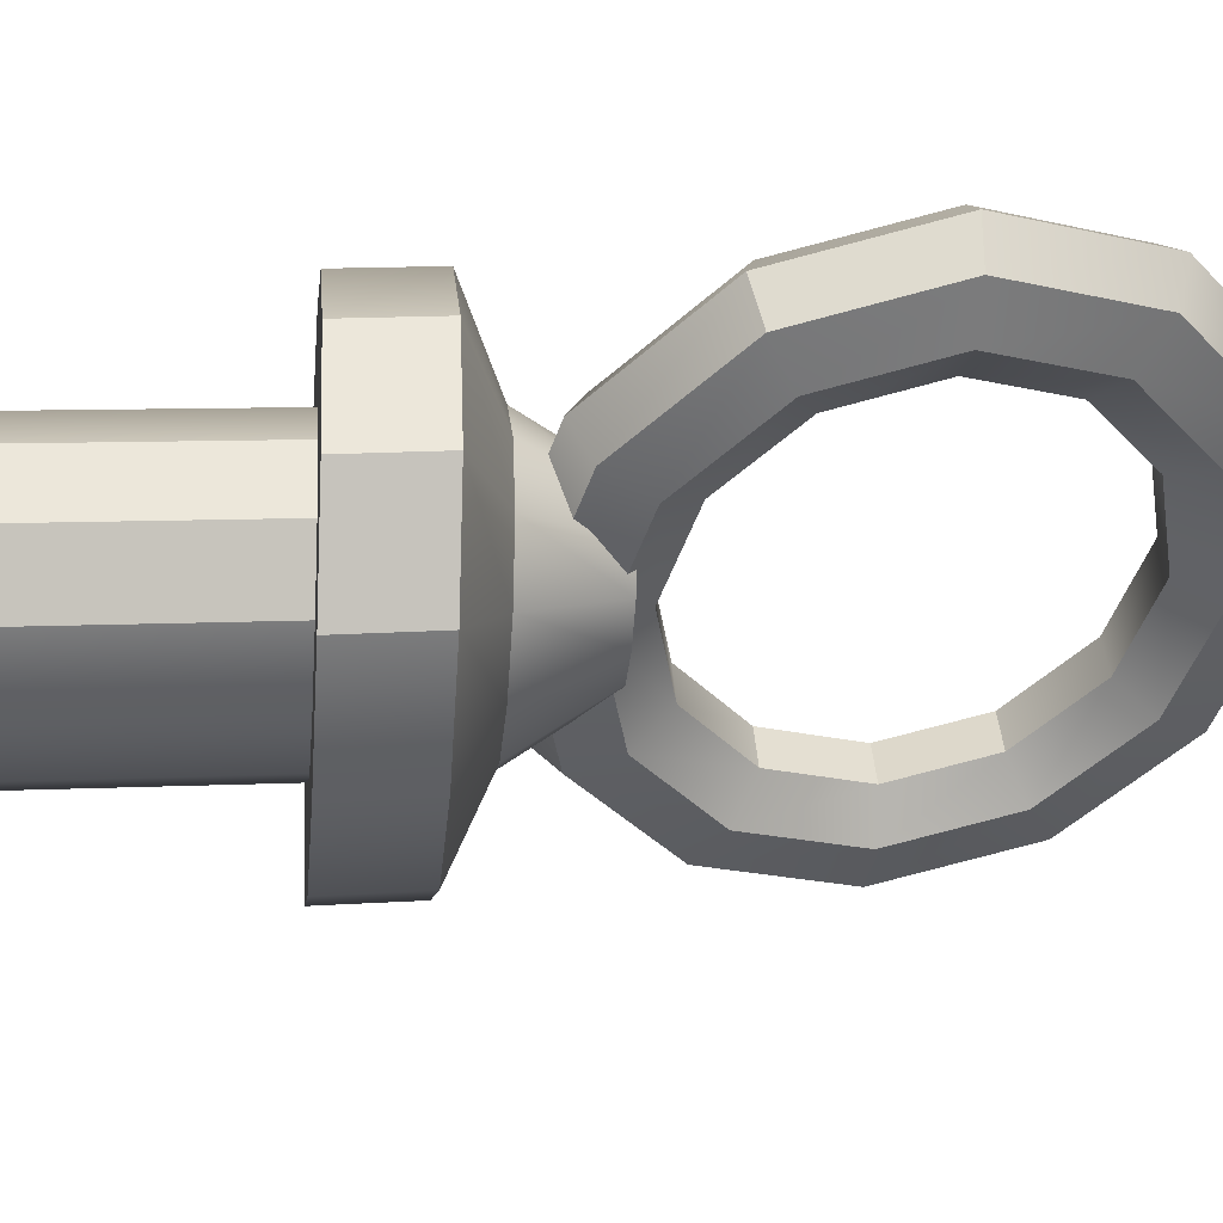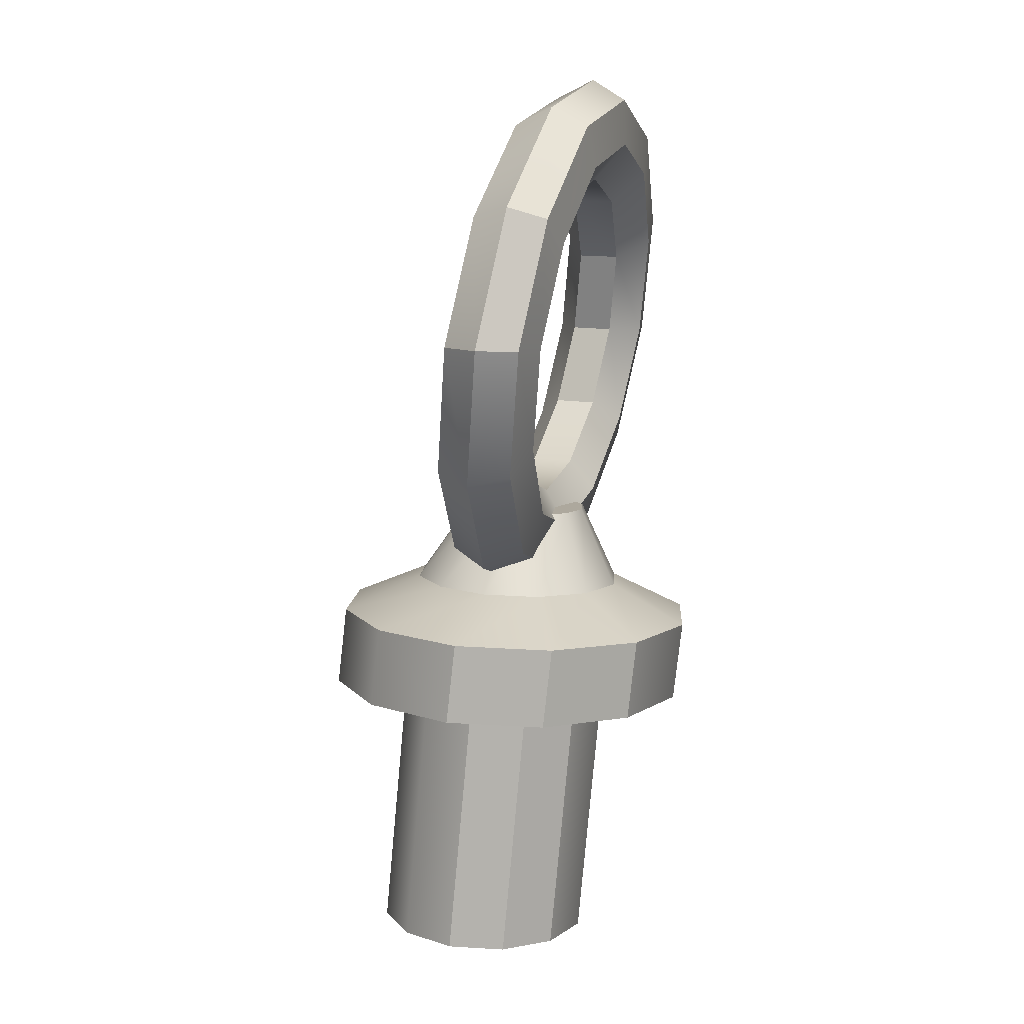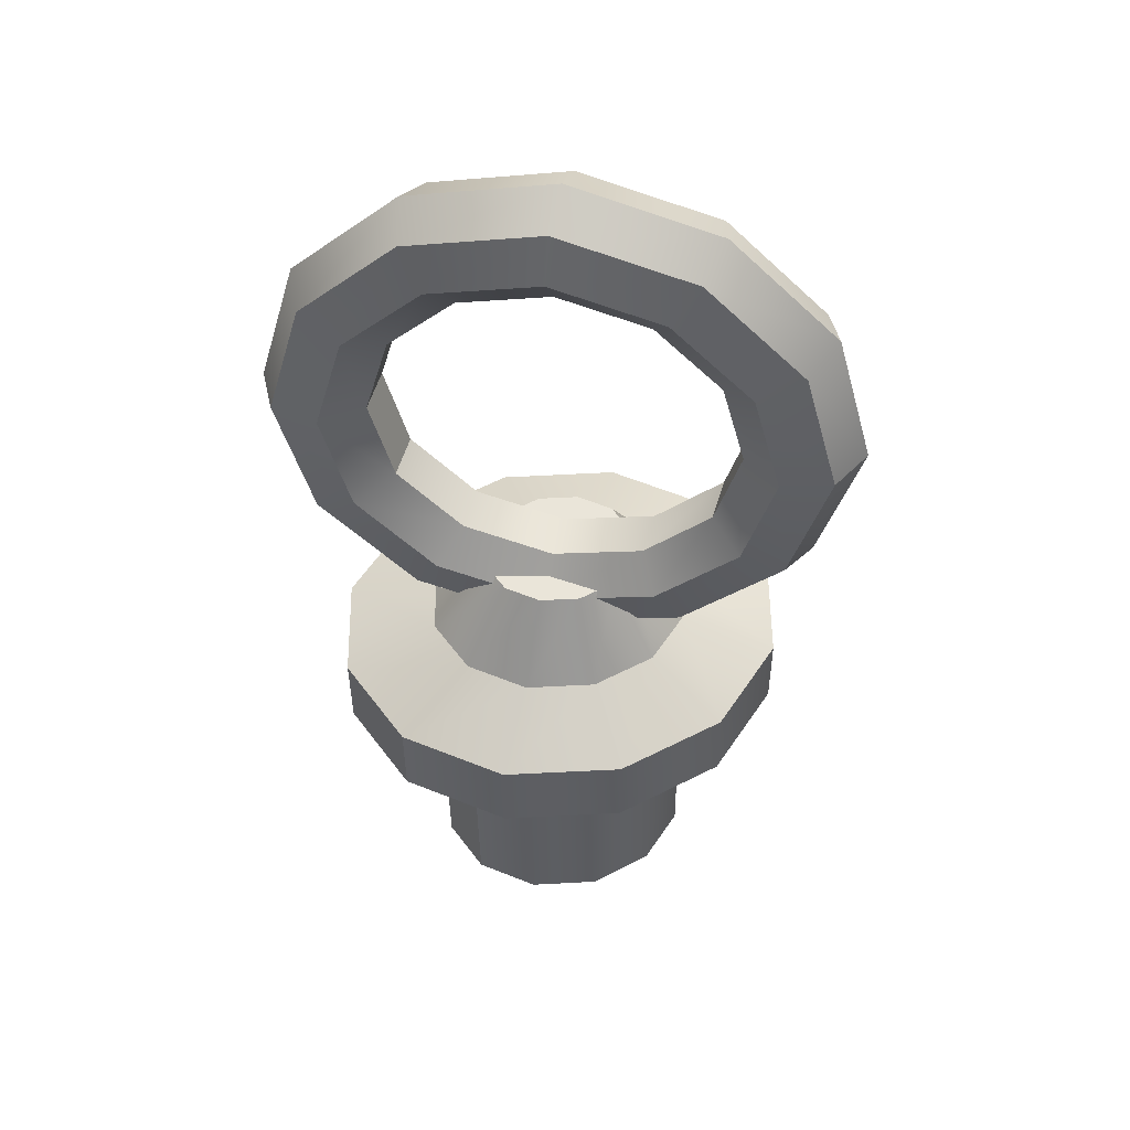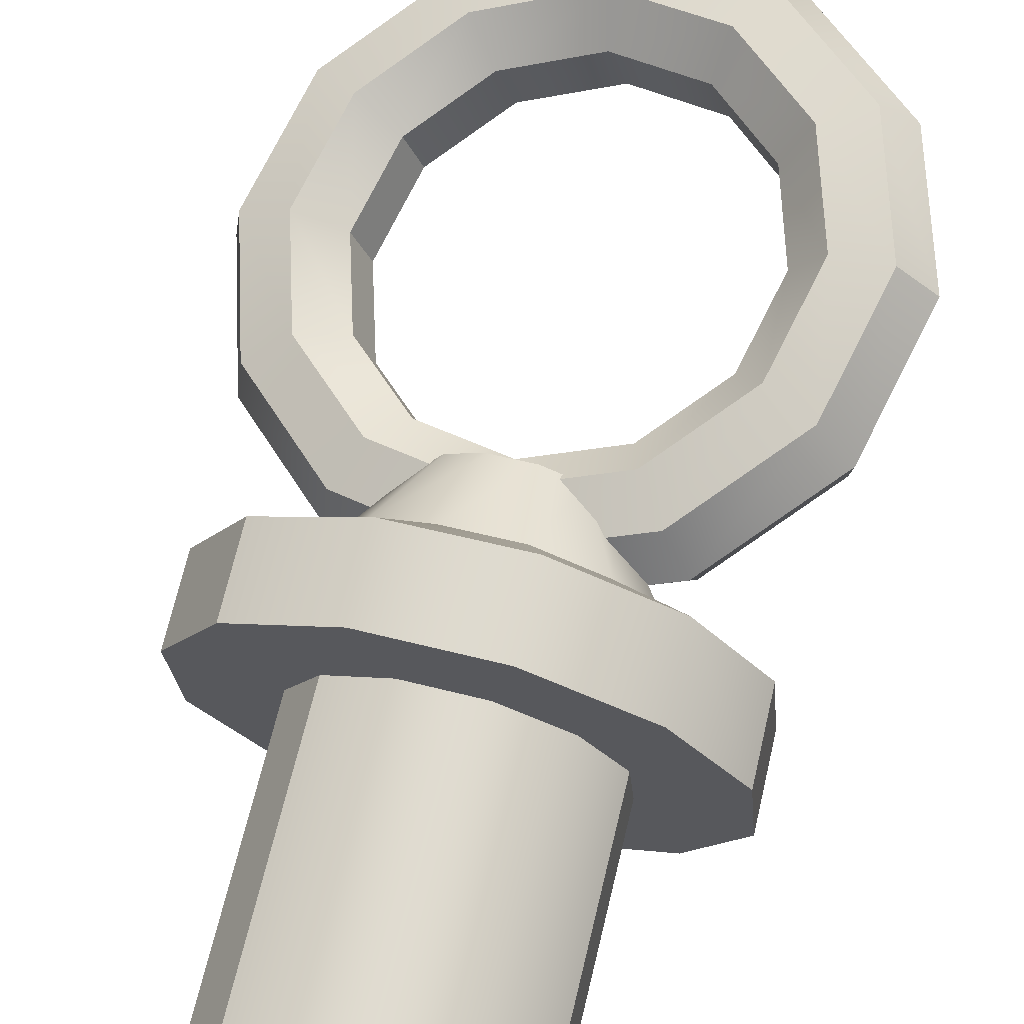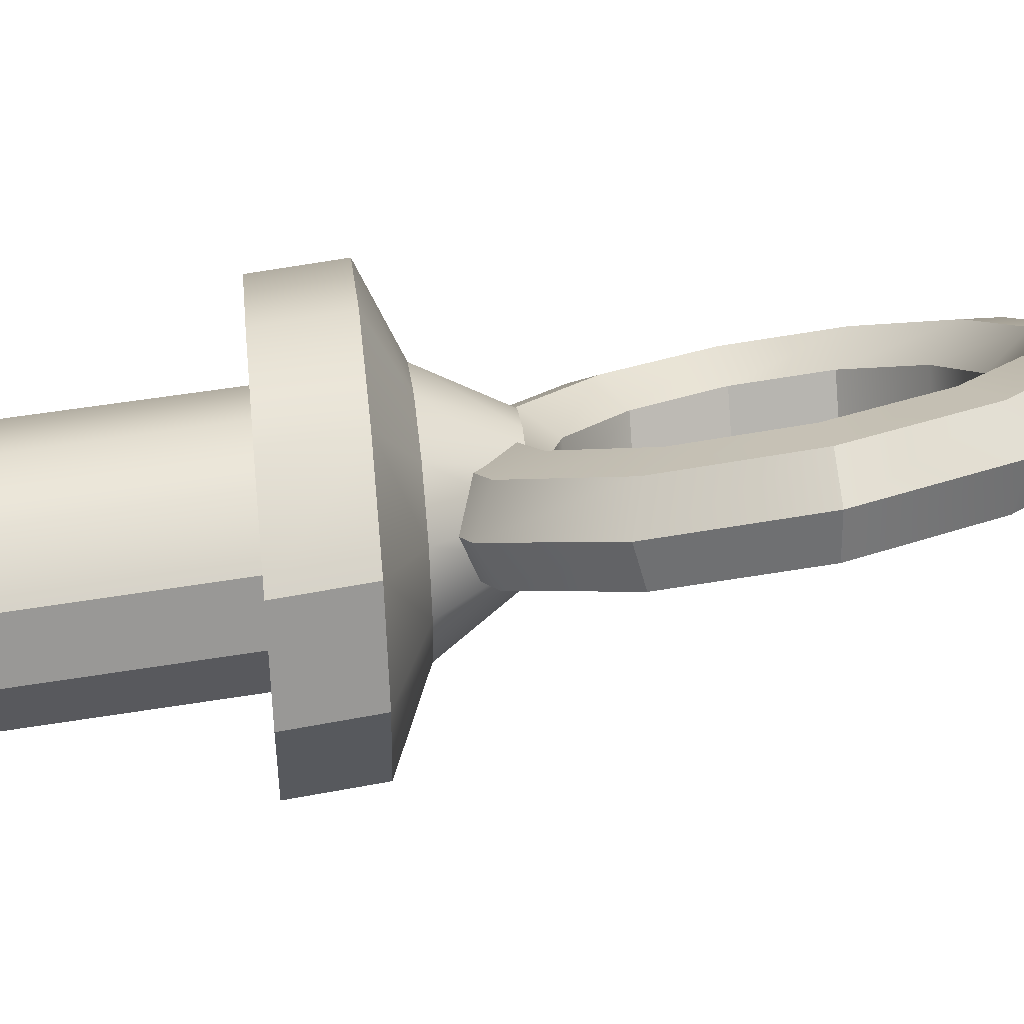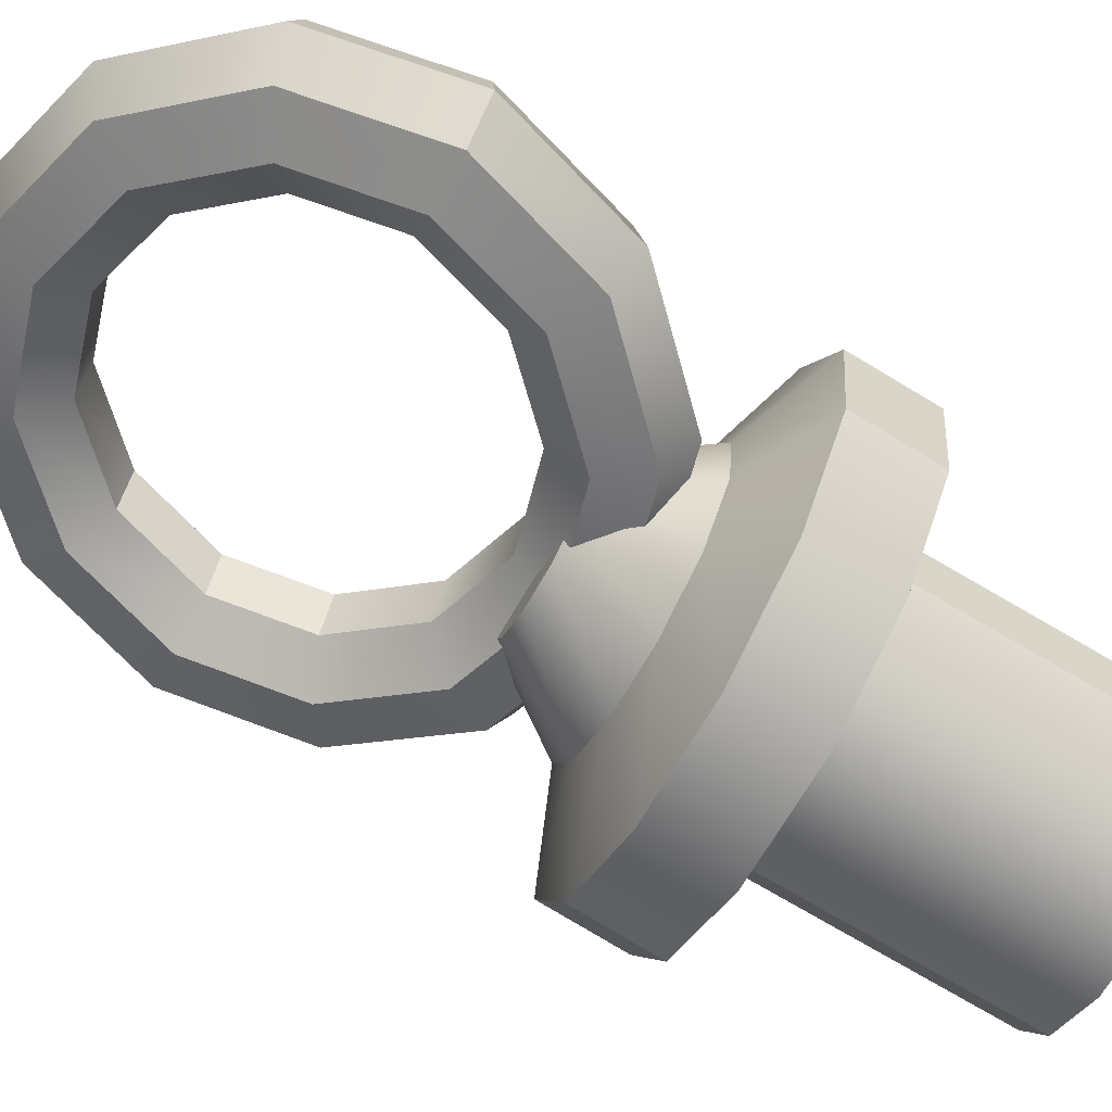
<metadata>
{"format":"obj","ext":"obj","renderer":"f3d","projection":"perspective","resolution":1024,"background":"white","views":[{"elev":-30.0,"azim":82.9,"up":"+Z"},{"elev":10.1,"azim":-90.0,"up":"+Y"},{"elev":57.8,"azim":174.7,"up":"+Y"},{"elev":64.4,"azim":13.6,"up":"+Z"},{"elev":26.5,"azim":82.6,"up":"+Z"},{"elev":-66.1,"azim":-119.9,"up":"+Z"}]}
</metadata>
<code>
o Cube.057
v -8.696 2.381 -8.632
v -8.694 2.38 -8.619
v -8.681 2.38 -8.613
v -8.667 2.38 -8.617
v -8.662 2.38 -8.629
v -8.67 2.38 -8.639
v -8.685 2.381 -8.64
v -8.684 2.341 -8.634
v -8.683 2.343 -8.622
v -8.672 2.349 -8.615
v -8.66 2.355 -8.619
v -8.655 2.355 -8.631
v -8.661 2.35 -8.641
v -8.674 2.344 -8.643
v -8.654 2.31 -8.63
v -8.655 2.315 -8.618
v -8.649 2.327 -8.612
v -8.641 2.336 -8.616
v -8.636 2.336 -8.628
v -8.638 2.327 -8.638
v -8.646 2.316 -8.639
v -8.613 2.298 -8.62
v -8.617 2.304 -8.608
v -8.618 2.317 -8.604
v -8.615 2.328 -8.61
v -8.611 2.329 -8.622
v -8.607 2.318 -8.63
v -8.608 2.304 -8.63
v -8.572 2.307 -8.606
v -8.58 2.312 -8.596
v -8.588 2.324 -8.594
v -8.59 2.334 -8.602
v -8.586 2.334 -8.613
v -8.577 2.325 -8.62
v -8.571 2.313 -8.617
v -8.543 2.335 -8.593
v -8.553 2.338 -8.584
v -8.566 2.345 -8.584
v -8.572 2.351 -8.594
v -8.568 2.352 -8.605
v -8.555 2.346 -8.611
v -8.544 2.339 -8.605
v -8.533 2.375 -8.584
v -8.544 2.375 -8.575
v -8.558 2.375 -8.577
v -8.566 2.376 -8.588
v -8.561 2.376 -8.6
v -8.547 2.376 -8.603
v -8.535 2.375 -8.596
v -8.545 2.415 -8.581
v -8.554 2.412 -8.573
v -8.567 2.406 -8.575
v -8.573 2.401 -8.586
v -8.569 2.401 -8.598
v -8.556 2.406 -8.601
v -8.546 2.412 -8.594
v -8.575 2.445 -8.585
v -8.582 2.44 -8.577
v -8.59 2.429 -8.578
v -8.592 2.42 -8.589
v -8.587 2.42 -8.6
v -8.579 2.429 -8.604
v -8.574 2.44 -8.598
v -8.616 2.458 -8.596
v -8.62 2.451 -8.586
v -8.621 2.438 -8.586
v -8.617 2.427 -8.595
v -8.613 2.427 -8.607
v -8.61 2.438 -8.612
v -8.611 2.452 -8.607
v -8.656 2.448 -8.61
v -8.657 2.443 -8.599
v -8.651 2.431 -8.596
v -8.642 2.421 -8.604
v -8.638 2.422 -8.615
v -8.64 2.431 -8.623
v -8.649 2.443 -8.62
v -8.685 2.42 -8.623
v -8.684 2.417 -8.611
v -8.673 2.41 -8.606
v -8.661 2.404 -8.612
v -8.656 2.404 -8.623
v -8.662 2.41 -8.632
v -8.676 2.417 -8.632
v -8.625 2.299 -8.589
v -8.642 2.3 -8.598
v -8.634 2.265 -8.57
v -8.635 2.288 -8.567
v -8.663 2.266 -8.586
v -8.663 2.29 -8.583
v -8.678 2.267 -8.612
v -8.678 2.291 -8.609
v -8.676 2.268 -8.641
v -8.676 2.292 -8.638
v -8.657 2.268 -8.664
v -8.657 2.292 -8.662
v -8.626 2.268 -8.677
v -8.626 2.291 -8.674
v -8.591 2.267 -8.675
v -8.591 2.29 -8.672
v -8.563 2.265 -8.659
v -8.563 2.289 -8.656
v -8.547 2.264 -8.634
v -8.548 2.288 -8.631
v -8.55 2.263 -8.605
v -8.55 2.287 -8.602
v -8.569 2.263 -8.581
v -8.569 2.287 -8.578
v -8.6 2.264 -8.568
v -8.6 2.287 -8.565
v -8.651 2.301 -8.613
v -8.649 2.301 -8.63
v -8.638 2.301 -8.644
v -8.62 2.301 -8.651
v -8.6 2.301 -8.65
v -8.584 2.3 -8.64
v -8.575 2.299 -8.626
v -8.576 2.299 -8.609
v -8.587 2.299 -8.595
v -8.605 2.299 -8.587
v -8.62 2.323 -8.599
v -8.609 2.322 -8.598
v -8.598 2.322 -8.602
v -8.592 2.322 -8.61
v -8.591 2.323 -8.62
v -8.596 2.323 -8.629
v -8.606 2.324 -8.634
v -8.617 2.324 -8.635
v -8.628 2.324 -8.631
v -8.634 2.324 -8.623
v -8.635 2.324 -8.613
v -8.63 2.323 -8.604
v -8.625 2.265 -8.592
v -8.642 2.266 -8.602
v -8.651 2.267 -8.617
v -8.65 2.267 -8.634
v -8.638 2.267 -8.648
v -8.62 2.267 -8.655
v -8.6 2.266 -8.654
v -8.583 2.266 -8.645
v -8.574 2.265 -8.63
v -8.575 2.264 -8.613
v -8.587 2.264 -8.599
v -8.605 2.265 -8.591
v -8.626 2.185 -8.599
v -8.642 2.186 -8.609
v -8.651 2.187 -8.624
v -8.65 2.187 -8.641
v -8.639 2.187 -8.655
v -8.62 2.187 -8.663
v -8.6 2.186 -8.662
v -8.583 2.186 -8.652
v -8.574 2.185 -8.637
v -8.576 2.184 -8.62
v -8.587 2.184 -8.606
v -8.605 2.185 -8.598
f 1 8 9 2
f 2 9 10 3
f 3 10 11 4
f 4 11 12 5
f 5 12 13 6
f 6 13 14 7
f 7 14 8 1
f 8 15 16 9
f 9 16 17 10
f 10 17 18 11
f 11 18 19 12
f 12 19 20 13
f 13 20 21 14
f 14 21 15 8
f 15 22 23 16
f 16 23 24 17
f 17 24 25 18
f 18 25 26 19
f 19 26 27 20
f 20 27 28 21
f 21 28 22 15
f 22 29 30 23
f 23 30 31 24
f 24 31 32 25
f 25 32 33 26
f 26 33 34 27
f 27 34 35 28
f 28 35 29 22
f 29 36 37 30
f 30 37 38 31
f 31 38 39 32
f 32 39 40 33
f 33 40 41 34
f 34 41 42 35
f 35 42 36 29
f 36 43 44 37
f 37 44 45 38
f 38 45 46 39
f 39 46 47 40
f 40 47 48 41
f 41 48 49 42
f 42 49 43 36
f 43 50 51 44
f 44 51 52 45
f 45 52 53 46
f 46 53 54 47
f 47 54 55 48
f 48 55 56 49
f 49 56 50 43
f 50 57 58 51
f 51 58 59 52
f 52 59 60 53
f 53 60 61 54
f 54 61 62 55
f 55 62 63 56
f 56 63 57 50
f 57 64 65 58
f 58 65 66 59
f 59 66 67 60
f 60 67 68 61
f 61 68 69 62
f 62 69 70 63
f 63 70 64 57
f 64 71 72 65
f 65 72 73 66
f 66 73 74 67
f 67 74 75 68
f 68 75 76 69
f 69 76 77 70
f 70 77 71 64
f 71 78 79 72
f 72 79 80 73
f 73 80 81 74
f 74 81 82 75
f 75 82 83 76
f 76 83 84 77
f 77 84 78 71
f 78 1 2 79
f 79 2 3 80
f 80 3 4 81
f 81 4 5 82
f 82 5 6 83
f 83 6 7 84
f 84 7 1 78
f 86 85 121 132
f 96 94 112 113
f 87 88 90 89
f 120 119 123 122
f 100 98 114 115
f 89 90 92 91
f 117 116 126 125
f 104 102 116 117
f 91 92 94 93
f 85 120 122 121
f 108 106 118 119
f 93 94 96 95
f 115 114 128 127
f 94 92 111 112
f 95 96 98 97
f 113 112 130 129
f 98 96 113 114
f 97 98 100 99
f 111 86 132 131
f 102 100 115 116
f 99 100 102 101
f 118 117 125 124
f 106 104 117 118
f 101 102 104 103
f 116 115 127 126
f 90 88 85 86
f 103 104 106 105
f 132 121 122 123 124 125 126 127 128 129 130 131
f 110 108 119 120
f 105 106 108 107
f 88 110 120 85
f 114 113 129 128
f 107 108 110 109
f 119 118 124 123
f 92 90 86 111
f 109 110 88 87
f 105 107 143 142
f 112 111 131 130
f 135 136 148 147
f 101 103 141 140
f 97 99 139 138
f 87 89 134 133
f 93 95 137 136
f 89 91 135 134
f 107 109 144 143
f 103 105 142 141
f 99 101 140 139
f 109 87 133 144
f 95 97 138 137
f 91 93 136 135
f 145 146 147 148 149 150 151 152 153 154 155 156
f 142 143 155 154
f 139 140 152 151
f 136 137 149 148
f 143 144 156 155
f 133 134 146 145
f 140 141 153 152
f 137 138 150 149
f 144 133 145 156
f 134 135 147 146
f 141 142 154 153
f 138 139 151 150

</code>
